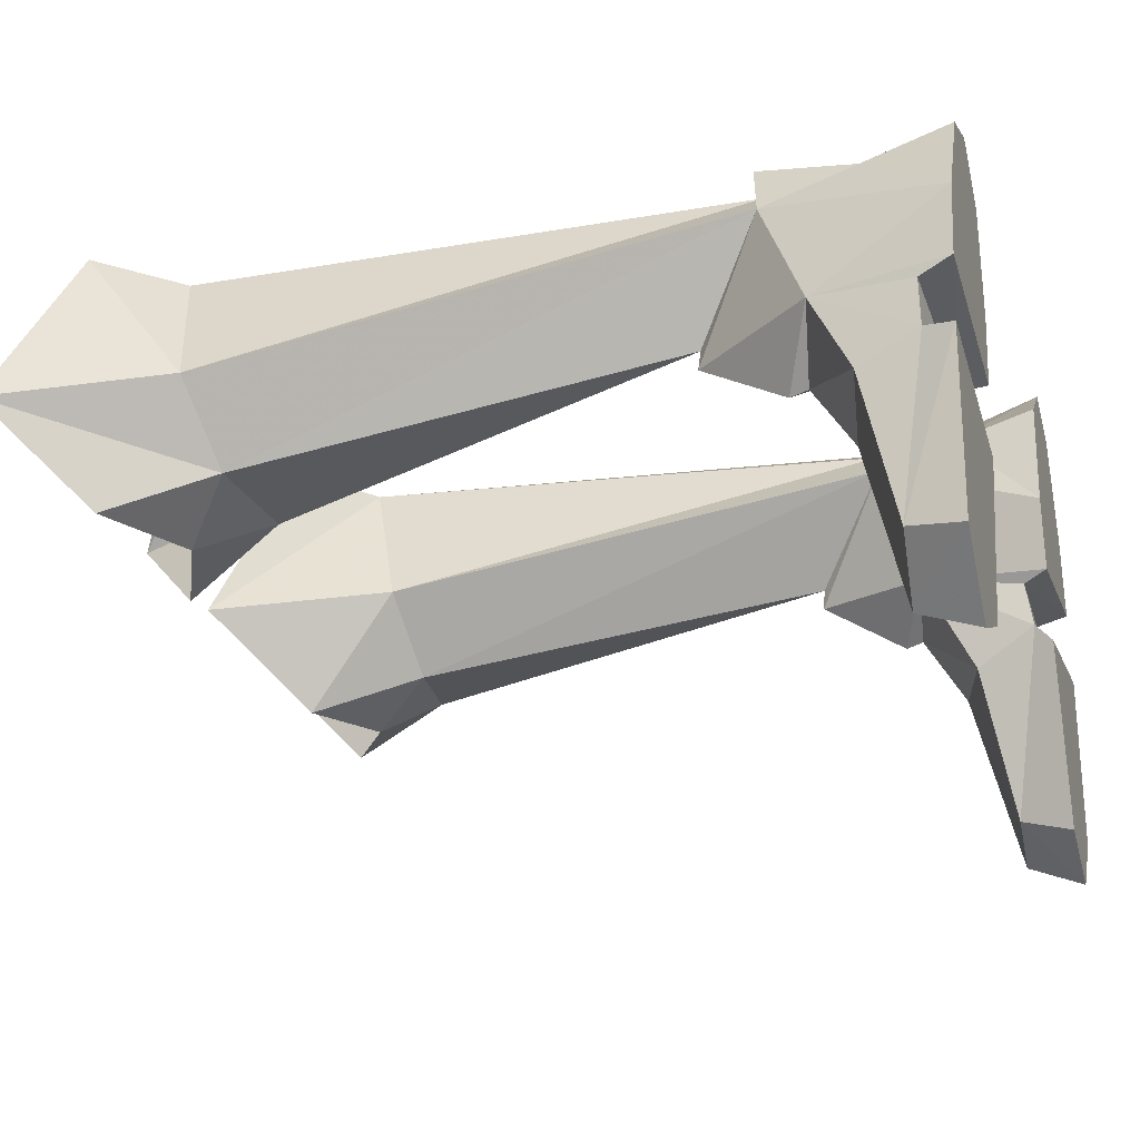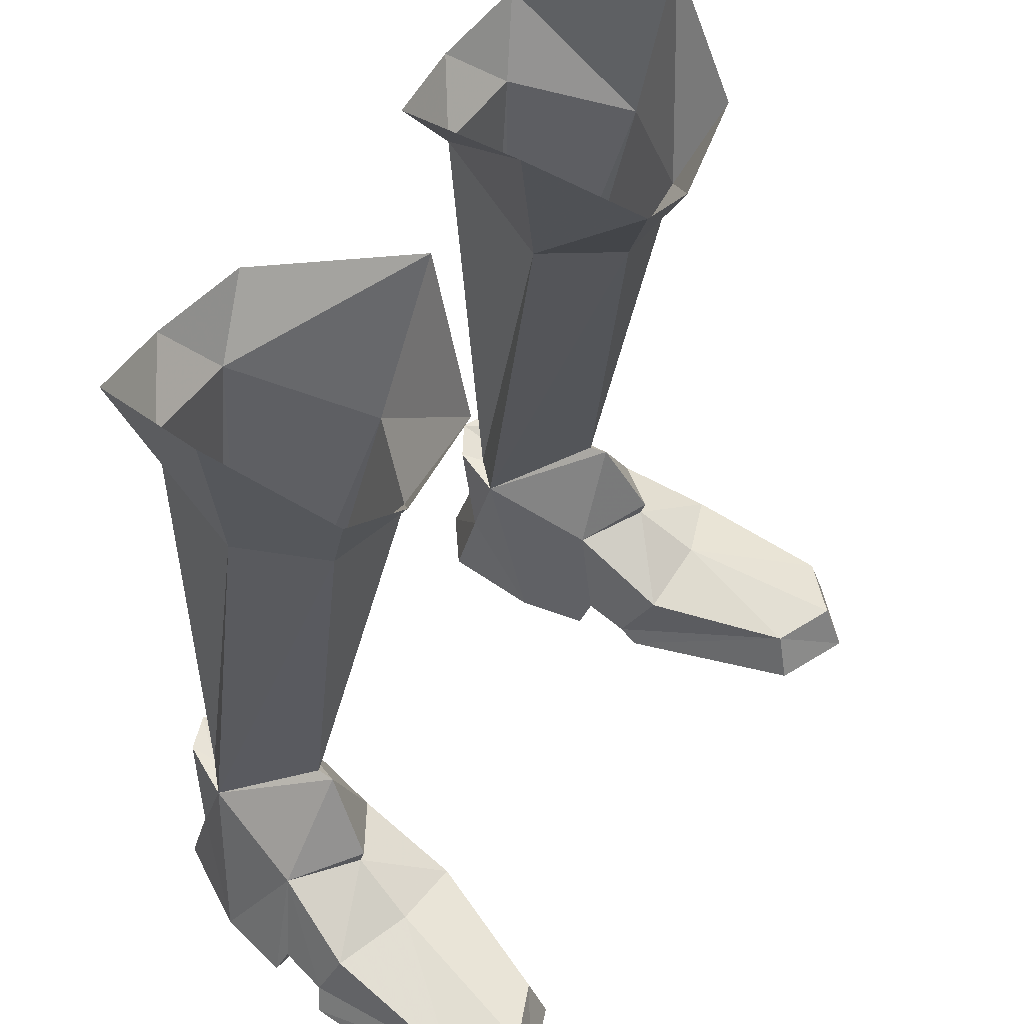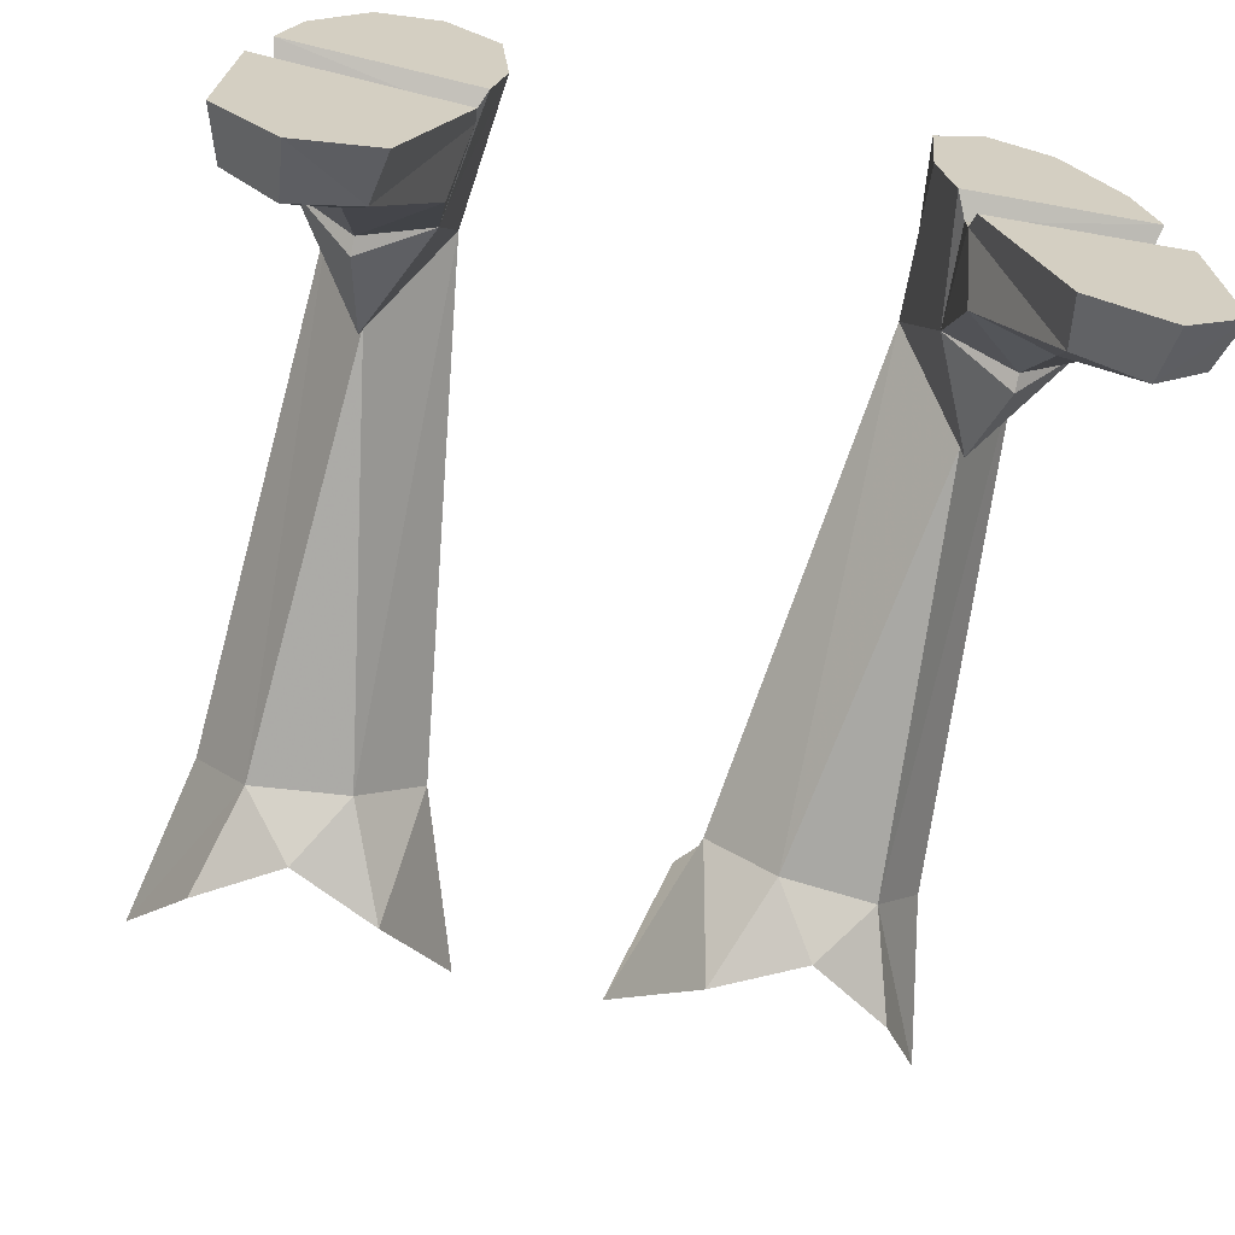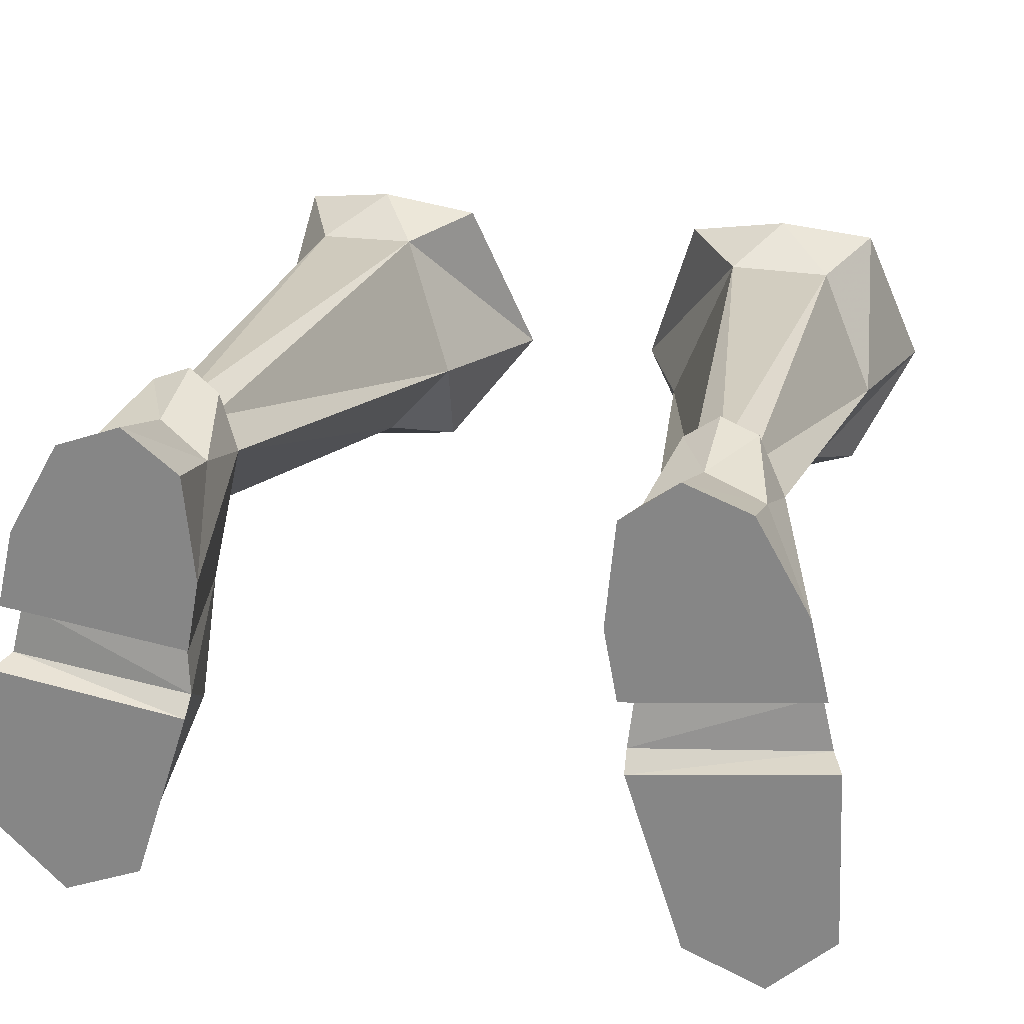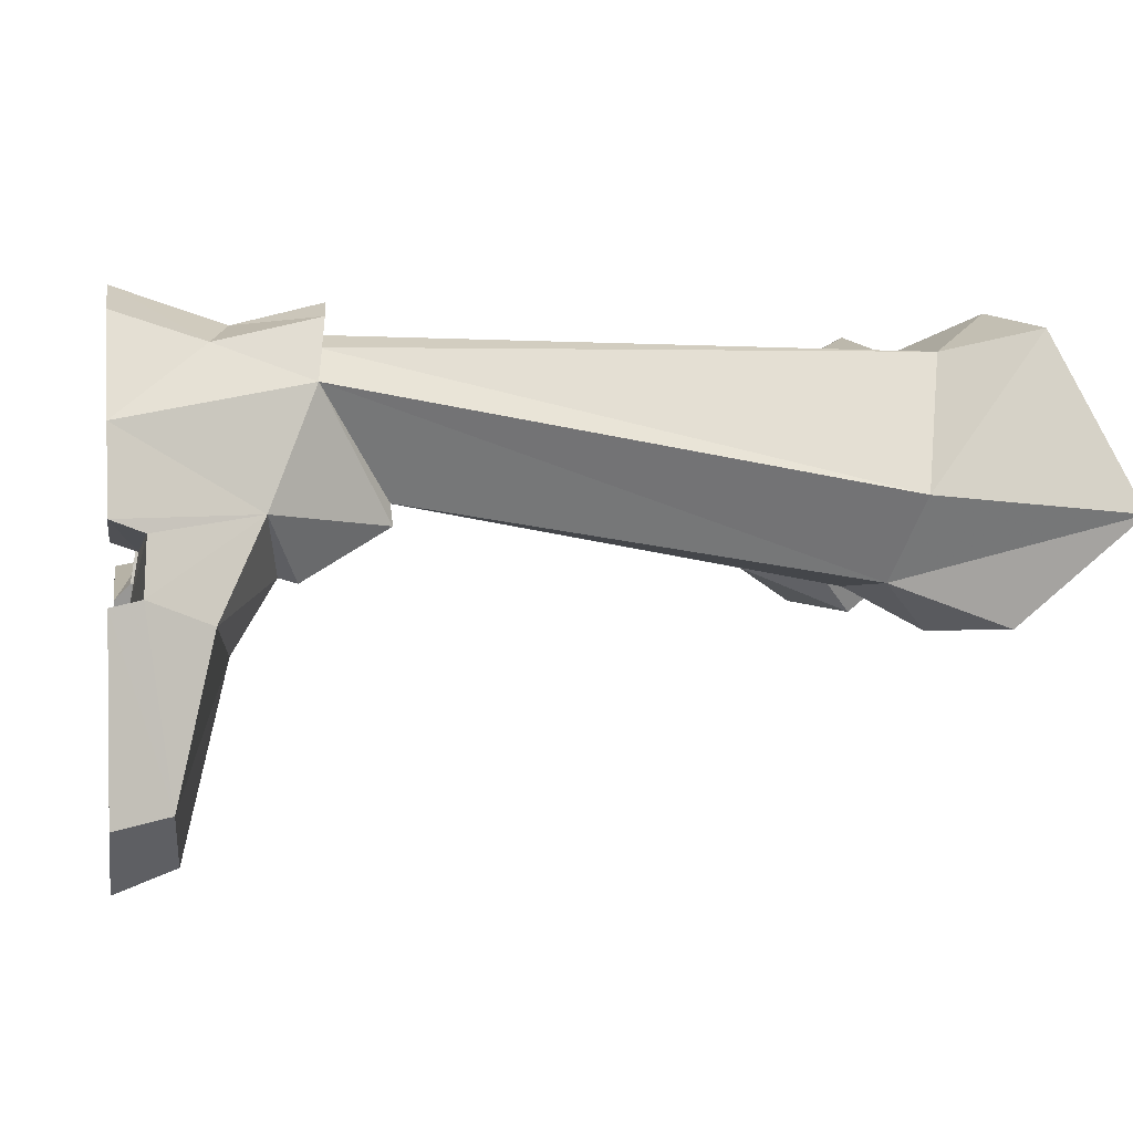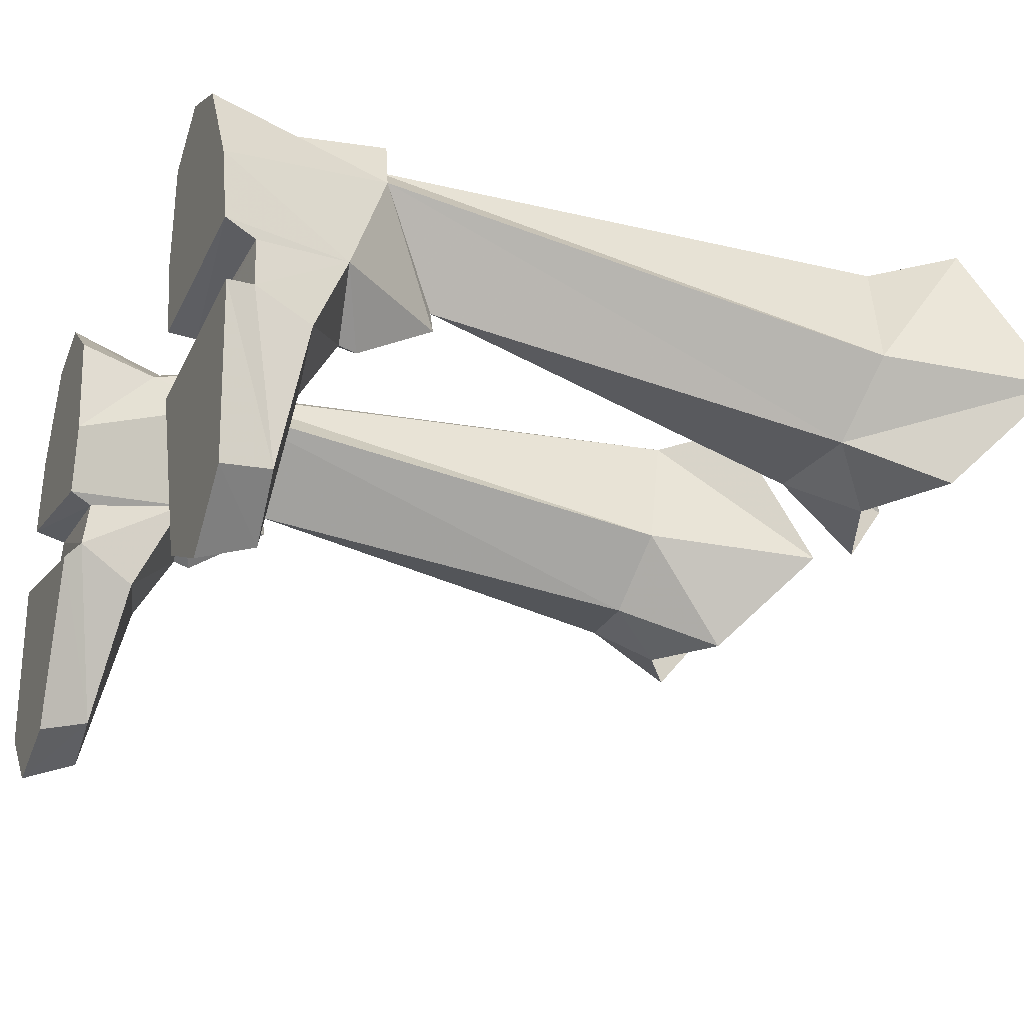
<metadata>
{"format":"obj","ext":"obj","renderer":"f3d","projection":"perspective","resolution":1024,"background":"white","views":[{"elev":-24.0,"azim":106.5,"up":"+Y"},{"elev":50.3,"azim":-56.8,"up":"+Z"},{"elev":-66.2,"azim":167.9,"up":"+Y"},{"elev":24.9,"azim":-166.3,"up":"+Y"},{"elev":2.4,"azim":-99.5,"up":"+Y"},{"elev":-23.2,"azim":-112.7,"up":"+Y"}]}
</metadata>
<code>
g demon_shoe_male_106020
v 9.287 7.798 22.72
v 7.425 8.977 24.65
v 10.55 8.421 25.43
v 6.285 1.126 20.81
v 7.741 -0.08973 22.85
v 4.819 -0.3133 24.18
v 12.33 3.31 27.67
v 10.46 0.0993 24.59
v 9.439 1.364 21.24
v 11.11 3.837 21.97
v 2.294 2.713 26.99
v 4.177 3.435 21.22
v 2.294 2.713 26.99
v 4.151 8.42 24.87
v 5.968 7.921 22.47
v 4.177 3.435 21.22
v -9.415 7.798 22.72
v -10.68 8.421 25.43
v -7.554 8.977 24.65
v -6.414 1.126 20.81
v -4.948 -0.3134 24.18
v -7.869 -0.08975 22.85
v -12.46 3.31 27.67
v -11.23 3.837 21.97
v -9.567 1.364 21.24
v -10.58 0.09929 24.59
v -4.306 3.435 21.22
v -2.422 2.713 26.99
v -2.422 2.713 26.99
v -4.306 3.435 21.22
v -6.096 7.921 22.47
v -4.28 8.42 24.87
f 1 2 3
f 4 5 6
f 7 8 9
f 9 10 7
f 6 11 12
f 12 4 6
f 3 7 10
f 10 1 3
f 13 14 15
f 15 16 13
f 5 9 8
f 4 9 5
f 2 15 14
f 1 15 2
f 17 18 19
f 20 21 22
f 23 24 25
f 25 26 23
f 21 20 27
f 27 28 21
f 18 17 24
f 24 23 18
f 29 30 31
f 31 32 29
f 22 26 25
f 20 22 25
f 19 32 31
f 17 19 31
g demon_shoe_male_106020
v 8.637 2.978 7.555
v 9.179 1.458 4.944
v 11.05 3.368 4.036
v 6.954 -0.3854 2.398
v 6.579 0.7409 0.4721
v 8.758 -4.979 1.607
v 9.179 1.624 4.394
v 9.574 -0.4572 3.089
v 12.08 0.5138 2.685
v 10.84 -5.874 1.721
v 10.99 -6.531 -0.06555
v 13.05 -4.583 -0.06523
v 12.56 -4.279 1.582
v 12.46 1.246 0.84
v 12.05 2.913 0.9291
v 10.02 8.733 -0.06535
v 11.7 5.796 -0.06526
v 5.942 4.813 -0.06595
v 6.258 8.168 -0.06581
v 9.314 8.63 5.684
v 9.165 7.808 5.443
v 10.18 6.856 5.447
v 7.102 8.456 5.456
v 6.457 6.741 5.155
v 7.38 7.693 5.315
v 7.009 2.907 4.053
v 8.455 -5.497 -0.06593
v 8.455 -5.497 -0.06593
v 6.62 0.1713 -0.06594
v 12.81 1.062 -0.06523
v 13.05 -4.583 -0.06523
v 6.727 2.254 0.7181
v 8.234 8.181 5.387
v 5.968 7.921 22.47
v 9.287 7.798 22.72
v 7.992 9.498 -0.06559
v 8.234 8.181 5.387
v 8.139 9.072 5.783
v 6.457 6.741 5.155
v 5.942 4.813 -0.06595
v 10.18 6.856 5.447
v 11.7 5.796 -0.06526
v 10.99 -6.531 -0.06555
v 9.439 1.364 21.24
v 6.285 1.126 20.81
v 8.561 3.606 7.494
v 10.18 6.856 5.447
v 11.11 3.837 21.97
v 4.177 3.435 21.22
v 6.457 6.741 5.155
v 9.165 7.808 5.443
v 4.177 3.435 21.22
v 7.38 7.693 5.315
v 6.457 6.741 5.155
v 8.561 3.606 7.494
v 8.637 2.978 7.555
v 6.37 2.514 -0.06595
v 6.37 2.514 -0.06595
v 12.3 3.293 -0.06524
v 12.3 3.293 -0.06524
v 6.727 2.254 0.7181
v 6.37 2.514 -0.06595
v 12.3 3.293 -0.06524
v 12.05 2.913 0.9291
v 12.05 2.913 0.9291
v 12.46 1.246 0.84
v 6.579 0.7409 0.4721
v 6.727 2.254 0.7181
v 12.46 1.246 0.84
v 12.81 1.062 -0.06523
v 6.62 0.1713 -0.06594
v 6.579 0.7409 0.4721
v 6.62 0.1713 -0.06594
v 12.81 1.062 -0.06523
v 10.02 8.733 -0.06535
v 10.02 7.89 2.599
v 7.992 9.498 -0.06559
v 8.115 8.42 3.172
v 6.469 7.488 2.588
v 6.258 8.168 -0.06581
v 9.314 8.63 5.684
v 8.139 9.072 5.783
v 7.102 8.456 5.456
v -8.766 2.978 7.555
v -11.18 3.368 4.036
v -9.307 1.458 4.944
v -7.083 -0.3854 2.398
v -8.886 -4.979 1.607
v -6.708 0.7409 0.4721
v -9.308 1.624 4.394
v -12.21 0.5137 2.685
v -9.703 -0.4572 3.089
v -10.97 -5.874 1.721
v -12.69 -4.279 1.582
v -13.18 -4.583 -0.06523
v -11.12 -6.531 -0.06555
v -12.18 2.913 0.9291
v -12.59 1.246 0.84
v -10.15 8.733 -0.06535
v -6.386 8.168 -0.0658
v -6.07 4.813 -0.06593
v -11.83 5.796 -0.06526
v -9.442 8.63 5.684
v -10.31 6.856 5.447
v -9.293 7.808 5.443
v -7.231 8.456 5.456
v -7.508 7.693 5.315
v -6.585 6.741 5.155
v -7.137 2.907 4.053
v -8.584 -5.497 -0.06592
v -8.584 -5.497 -0.06592
v -13.18 -4.583 -0.06523
v -12.93 1.062 -0.06523
v -6.749 0.1713 -0.06593
v -6.855 2.254 0.7181
v -8.363 8.181 5.387
v -9.415 7.798 22.72
v -6.096 7.921 22.47
v -8.12 9.498 -0.06558
v -8.268 9.072 5.783
v -8.363 8.181 5.387
v -6.07 4.813 -0.06593
v -6.585 6.741 5.155
v -10.31 6.856 5.447
v -11.83 5.796 -0.06526
v -11.12 -6.531 -0.06555
v -9.567 1.364 21.24
v -8.69 3.606 7.494
v -6.414 1.126 20.81
v -10.31 6.856 5.447
v -11.23 3.837 21.97
v -6.585 6.741 5.155
v -4.306 3.435 21.22
v -9.293 7.808 5.443
v -4.306 3.435 21.22
v -6.585 6.741 5.155
v -7.508 7.693 5.315
v -8.69 3.606 7.494
v -8.766 2.978 7.555
v -6.498 2.514 -0.06593
v -6.498 2.514 -0.06593
v -12.43 3.293 -0.06525
v -12.43 3.293 -0.06525
v -6.855 2.254 0.7181
v -12.18 2.913 0.9291
v -12.43 3.293 -0.06525
v -6.498 2.514 -0.06593
v -12.18 2.913 0.9291
v -6.855 2.254 0.7181
v -6.708 0.7409 0.4721
v -12.59 1.246 0.84
v -12.59 1.246 0.84
v -6.708 0.7409 0.4721
v -6.749 0.1713 -0.06593
v -12.93 1.062 -0.06523
v -6.749 0.1713 -0.06593
v -12.93 1.062 -0.06523
v -10.15 8.733 -0.06535
v -10.15 7.89 2.599
v -8.243 8.42 3.172
v -8.12 9.498 -0.06558
v -6.597 7.488 2.588
v -6.386 8.168 -0.0658
v -9.442 8.63 5.684
v -8.268 9.072 5.783
v -7.231 8.456 5.456
f 33 34 35
f 36 37 38
f 39 40 41
f 41 35 39
f 42 43 44
f 44 45 42
f 35 41 46
f 46 47 35
f 48 49 50
f 50 51 48
f 52 53 54
f 55 56 57
f 33 58 34
f 38 59 43
f 43 42 38
f 45 46 41
f 60 61 62
f 62 63 60
f 40 42 45
f 45 41 40
f 39 58 36
f 36 40 39
f 58 64 37
f 37 36 58
f 38 42 40
f 40 36 38
f 65 66 67
f 48 51 68
f 57 69 70
f 70 55 57
f 58 71 72
f 73 35 74
f 75 60 63
f 76 77 78
f 79 80 76
f 76 78 79
f 77 81 82
f 82 78 77
f 80 79 83
f 83 67 80
f 84 66 85
f 85 86 84
f 87 88 54
f 87 56 88
f 33 35 73
f 33 71 58
f 58 72 89
f 89 64 58
f 90 50 49
f 49 91 90
f 92 74 35
f 35 47 92
f 93 94 95
f 95 96 93
f 97 98 99
f 99 100 97
f 101 102 103
f 103 104 101
f 39 35 34
f 58 39 34
f 105 59 38
f 38 37 105
f 45 44 106
f 106 46 45
f 83 65 67
f 65 85 66
f 53 52 70
f 70 69 53
f 107 108 74
f 108 107 109
f 109 110 108
f 111 110 109
f 109 112 111
f 111 72 71
f 108 113 73
f 113 108 110
f 110 114 113
f 115 114 110
f 110 111 115
f 111 71 115
f 74 108 73
f 112 72 111
f 116 117 118
f 119 120 121
f 122 117 123
f 123 124 122
f 125 126 127
f 127 128 125
f 117 129 130
f 130 123 117
f 131 132 133
f 133 134 131
f 135 136 137
f 138 139 140
f 116 118 141
f 120 125 128
f 128 142 120
f 126 123 130
f 143 144 145
f 145 146 143
f 124 123 126
f 126 125 124
f 122 124 119
f 119 141 122
f 141 119 121
f 121 147 141
f 120 119 124
f 124 125 120
f 148 149 150
f 131 151 132
f 139 138 152
f 152 153 139
f 141 154 155
f 156 157 117
f 158 144 143
f 159 160 161
f 162 160 159
f 159 163 162
f 161 160 164
f 164 165 161
f 163 149 166
f 166 162 163
f 167 168 169
f 169 150 167
f 170 136 171
f 170 171 140
f 116 156 117
f 116 141 155
f 141 147 172
f 172 154 141
f 173 174 134
f 134 133 173
f 175 129 117
f 117 157 175
f 176 177 178
f 178 179 176
f 180 181 182
f 182 183 180
f 184 185 186
f 186 187 184
f 122 118 117
f 141 118 122
f 188 121 120
f 120 142 188
f 126 130 189
f 189 127 126
f 166 149 148
f 148 150 169
f 137 153 152
f 152 135 137
f 190 157 191
f 191 192 193
f 193 190 191
f 194 195 193
f 193 192 194
f 194 155 154
f 191 156 196
f 196 197 192
f 192 191 196
f 198 194 192
f 192 197 198
f 194 198 155
f 157 156 191
f 195 194 154

</code>
